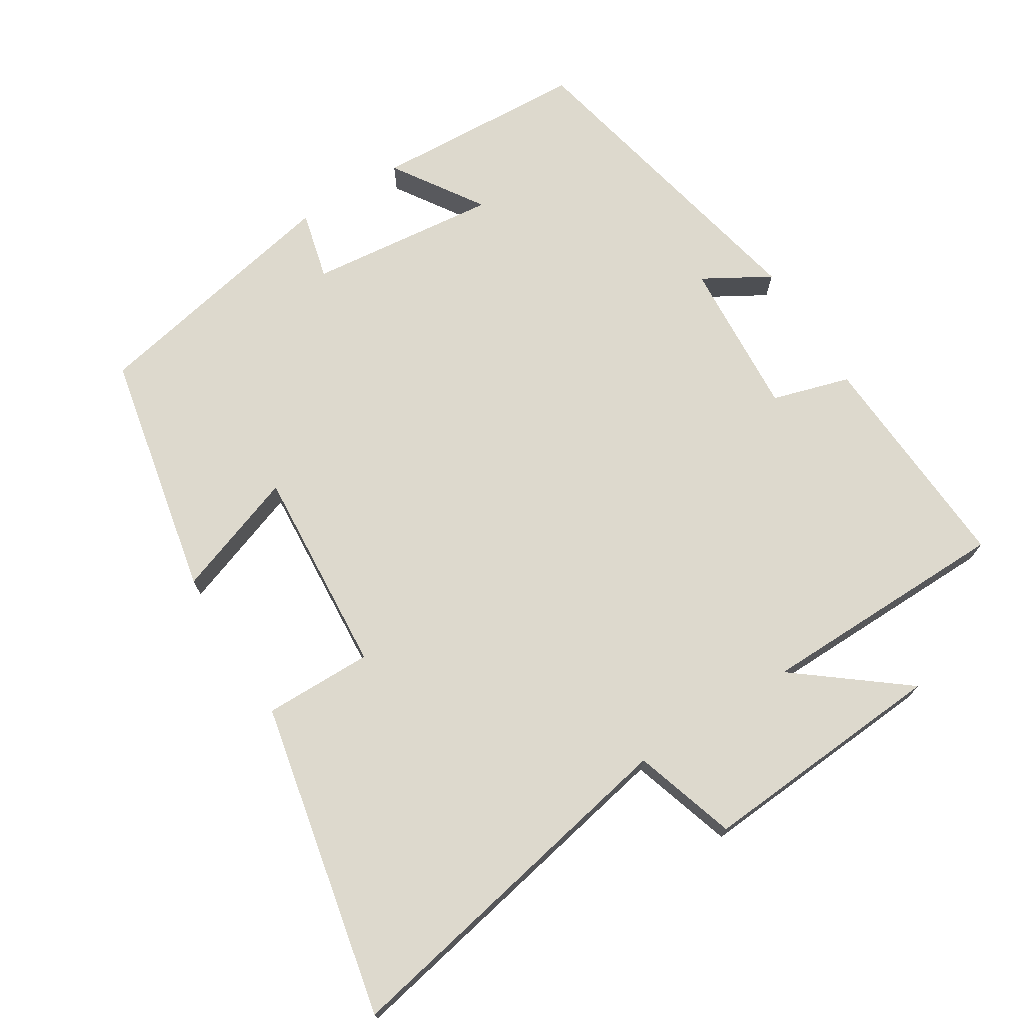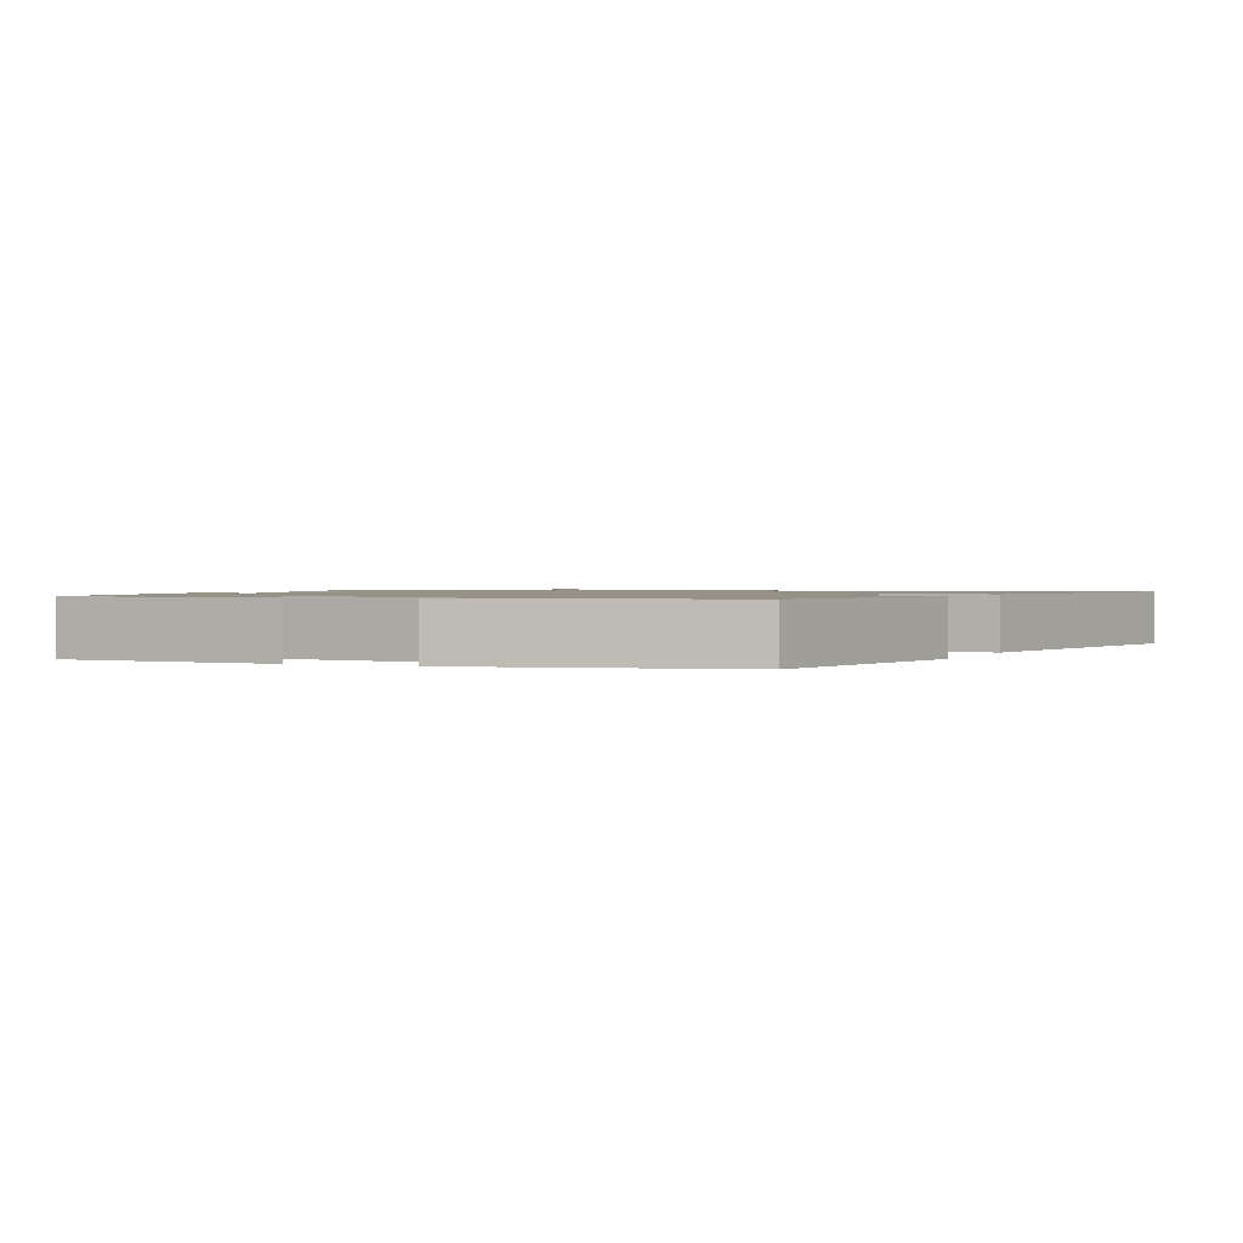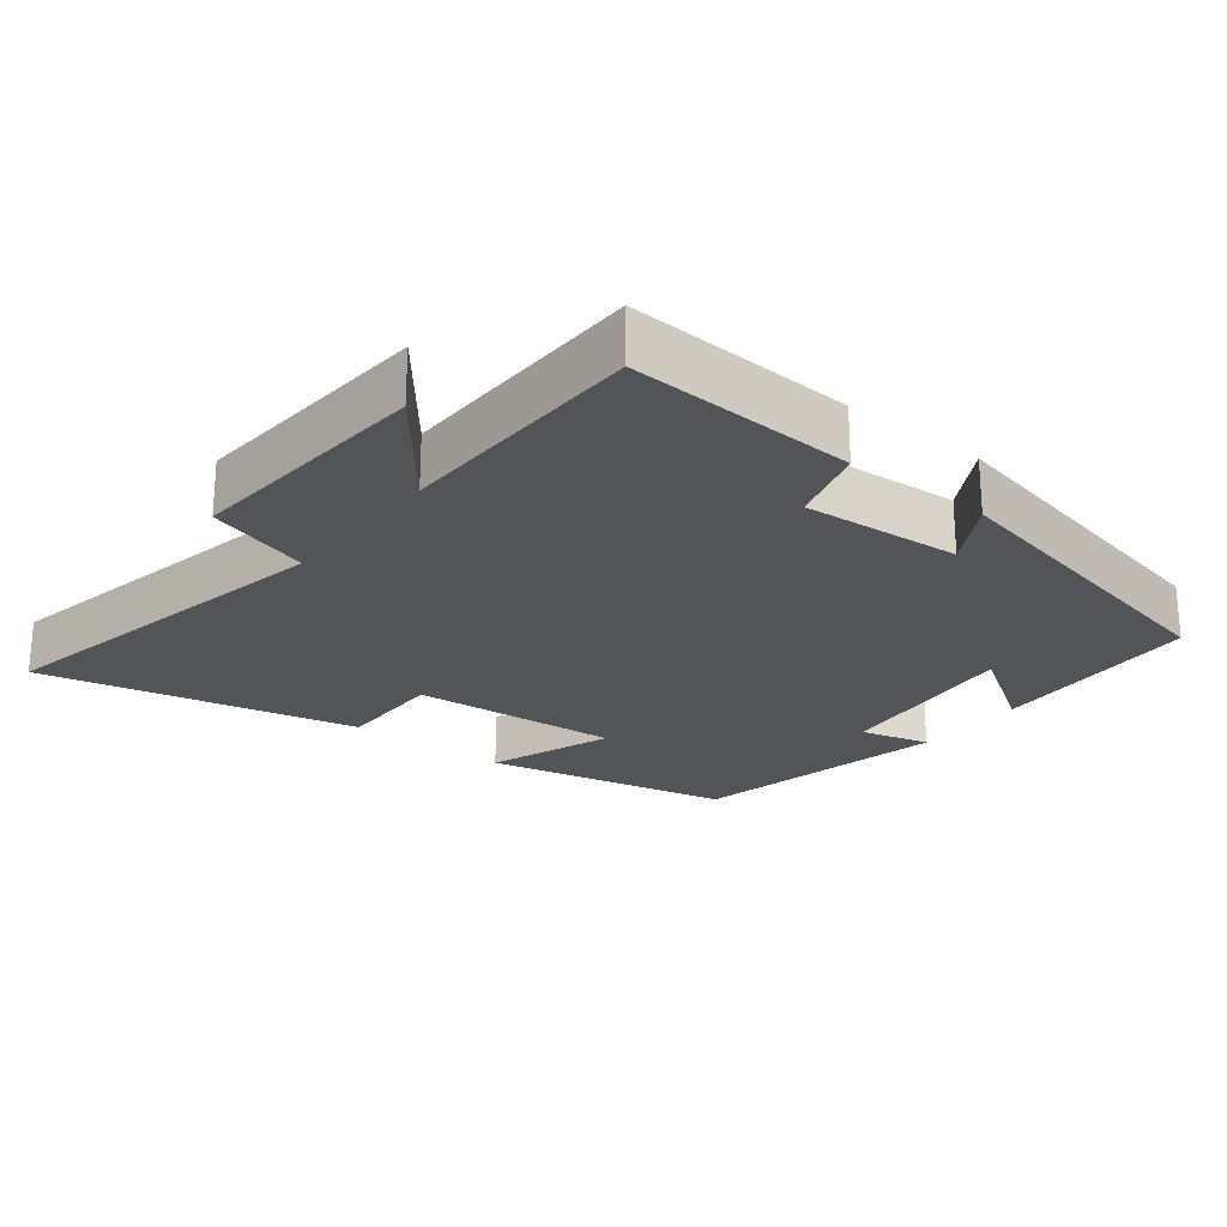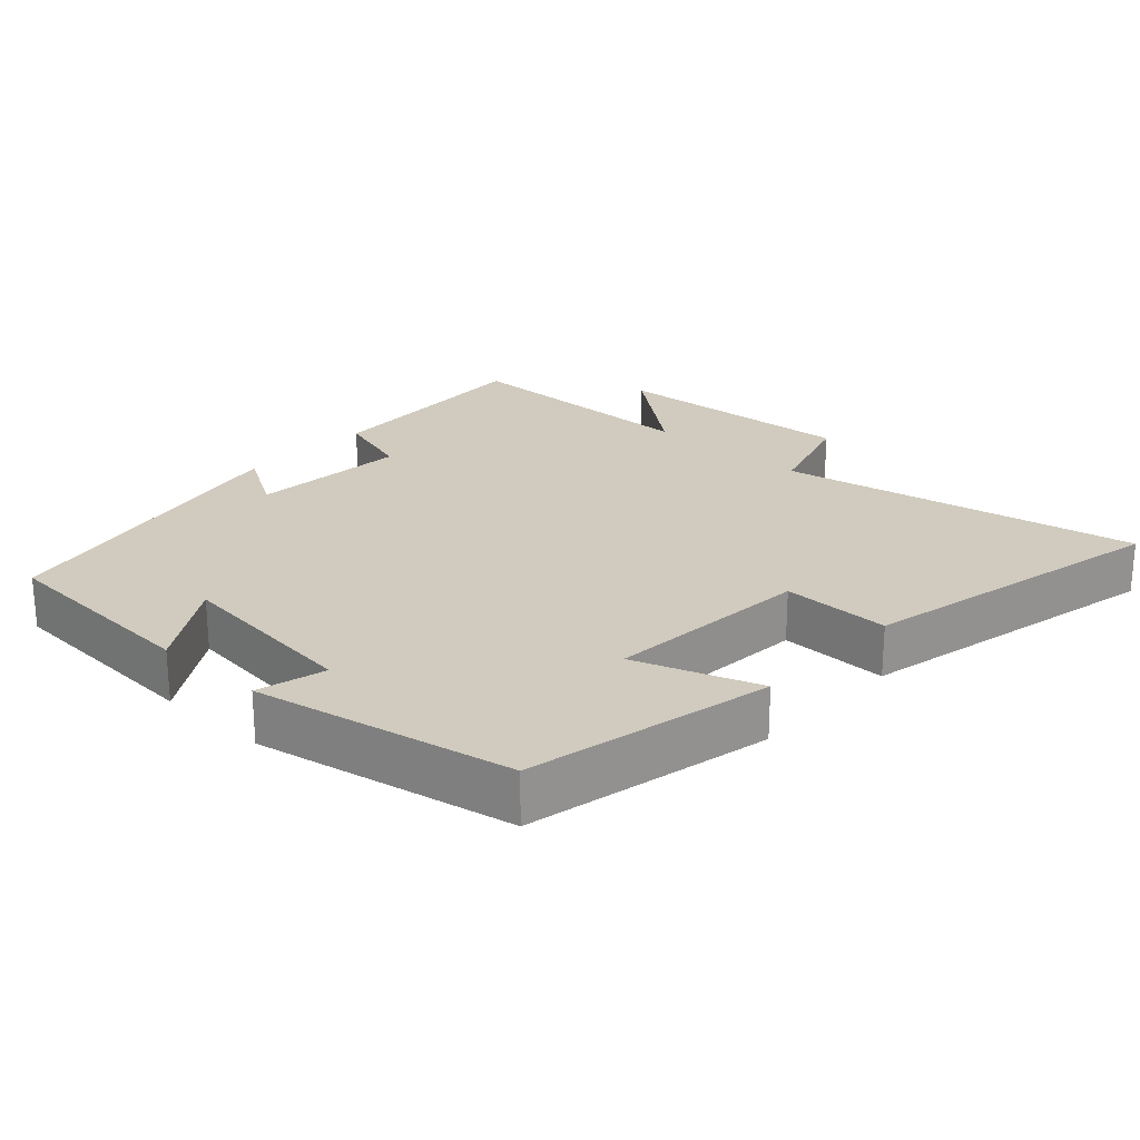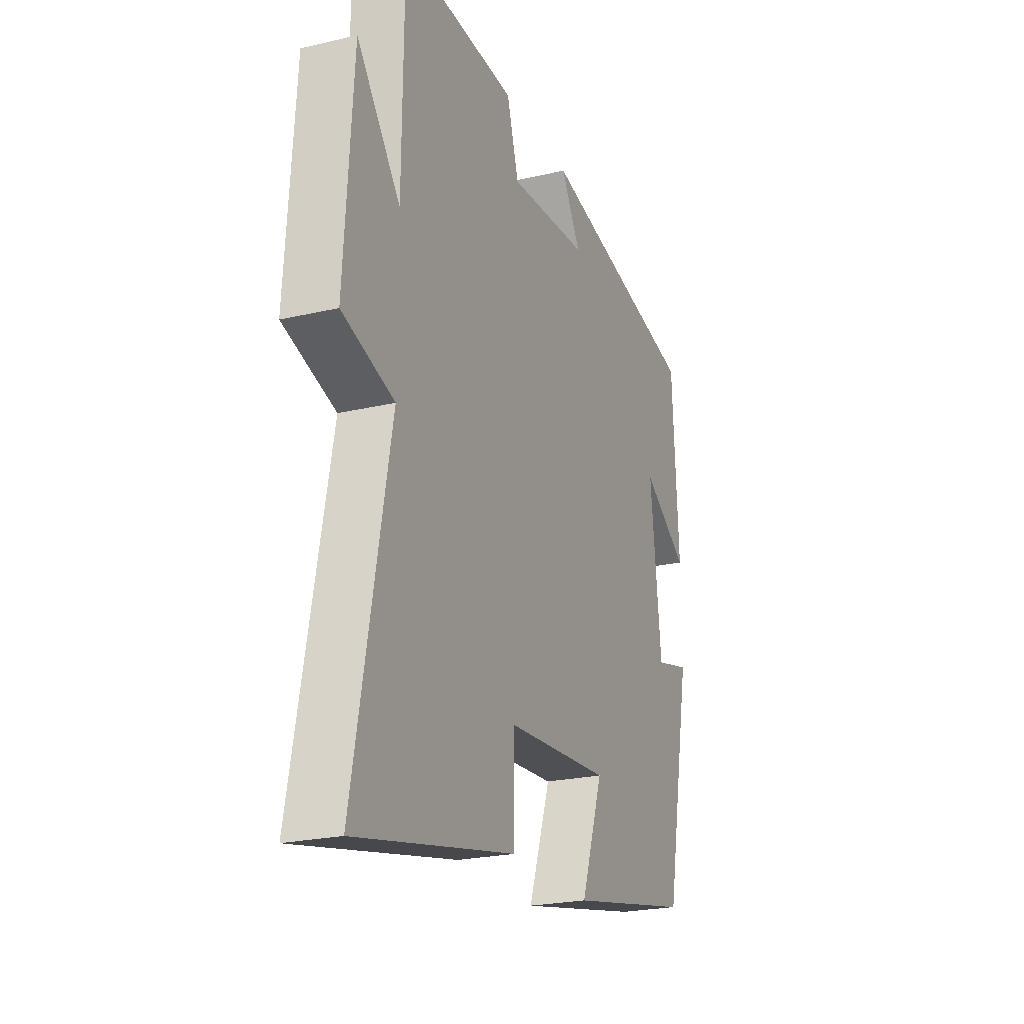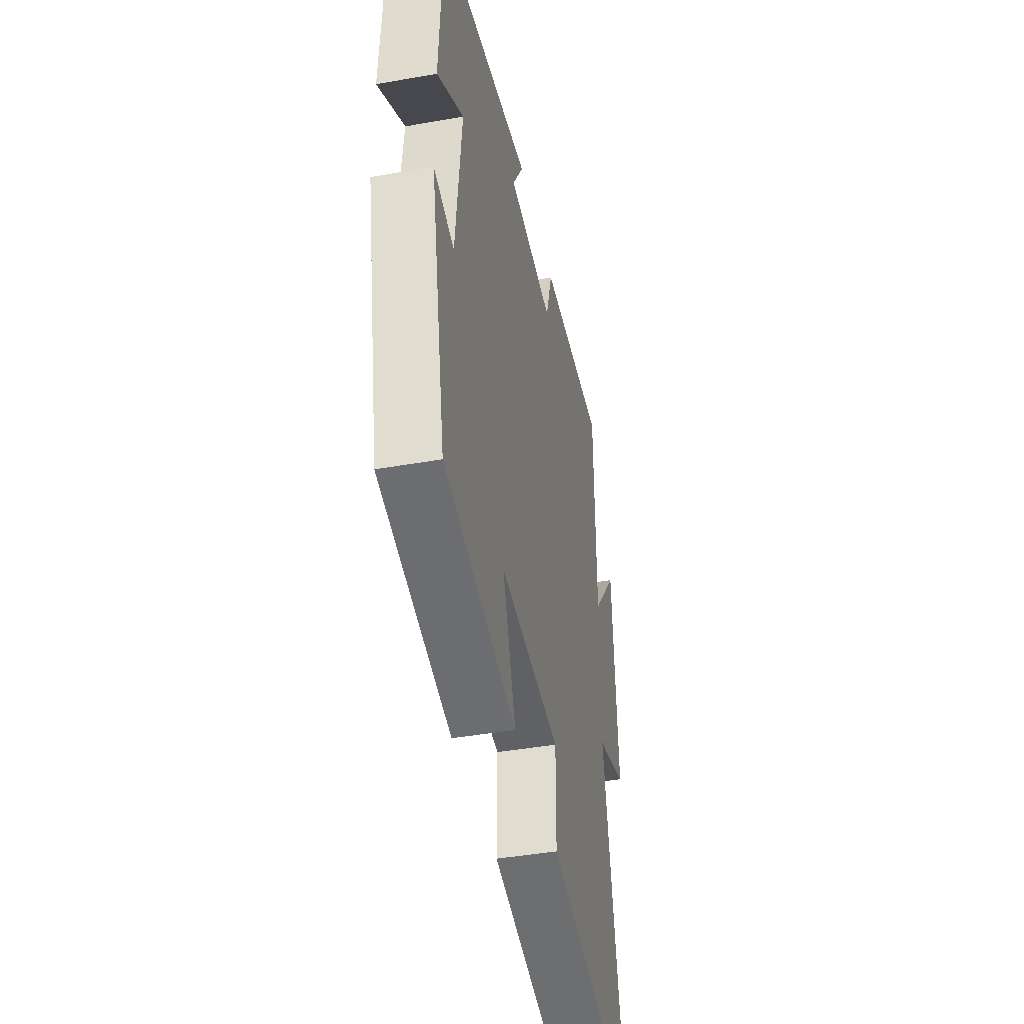
<metadata>
{"format":"obj","ext":"obj","renderer":"f3d","projection":"perspective","resolution":1024,"background":"white","views":[{"elev":72.0,"azim":-122.2,"up":"+Y"},{"elev":1.2,"azim":113.4,"up":"+Y"},{"elev":-23.4,"azim":-38.3,"up":"+Y"},{"elev":23.6,"azim":132.8,"up":"+Y"},{"elev":-23.1,"azim":-68.2,"up":"+Z"},{"elev":-42.8,"azim":101.9,"up":"+Z"}]}
</metadata>
<code>
v 0.427 0.07 -0.427
v 0.077 0.07 -0.5
v 0.139 0.07 -0.324
v -0.155 0.07 -0.346
v -0.153 0.07 -0.5
v -0.599 0.07 -0.595
v -0.5 0.07 -0.085
v -0.645 0.07 -0.04
v -0.621 0.07 0.312
v -0.5 0.07 0.159
v -0.496 0.07 0.517
v -0.174 0.07 0.5
v -0.141 0.07 0.39
v 0.083 0.07 0.406
v 0.028 0.07 0.5
v 0.483 0.07 0.405
v 0.5 0.07 0.102
v 0.372 0.07 0.185
v 0.402 0.07 -0.085
v 0.5 0.07 -0.06
v 0.427 0 -0.427
v 0.077 0 -0.5
v 0.139 0 -0.324
v -0.155 0 -0.346
v -0.153 0 -0.5
v -0.599 0 -0.595
v -0.5 0 -0.085
v -0.645 0 -0.04
v -0.621 0 0.312
v -0.5 0 0.159
v -0.496 0 0.517
v -0.174 0 0.5
v -0.141 0 0.39
v 0.083 0 0.406
v 0.028 0 0.5
v 0.483 0 0.405
v 0.5 0 0.102
v 0.372 0 0.185
v 0.402 0 -0.085
v 0.5 0 -0.06
f 1 2 3
f 20 1 3
f 19 20 3
f 18 19 3 4
f 16 17 18
f 15 16 18
f 14 15 18
f 13 14 18 4
f 12 13 4
f 11 12 4
f 10 11 4
f 7 8 9 10
f 7 10 4 5
f 5 6 7
f 23 22 21
f 23 21 40
f 23 40 39
f 24 23 39 38
f 38 37 36
f 38 36 35
f 38 35 34
f 24 38 34 33
f 24 33 32
f 24 32 31
f 24 31 30
f 30 29 28 27
f 25 24 30 27
f 27 26 25
f 1 21 22 2
f 2 22 23 3
f 3 23 24 4
f 4 24 25 5
f 5 25 26 6
f 6 26 27 7
f 7 27 28 8
f 8 28 29 9
f 9 29 30 10
f 10 30 31 11
f 11 31 32 12
f 12 32 33 13
f 13 33 34 14
f 14 34 35 15
f 15 35 36 16
f 16 36 37 17
f 17 37 38 18
f 18 38 39 19
f 19 39 40 20
f 20 40 21 1

</code>
